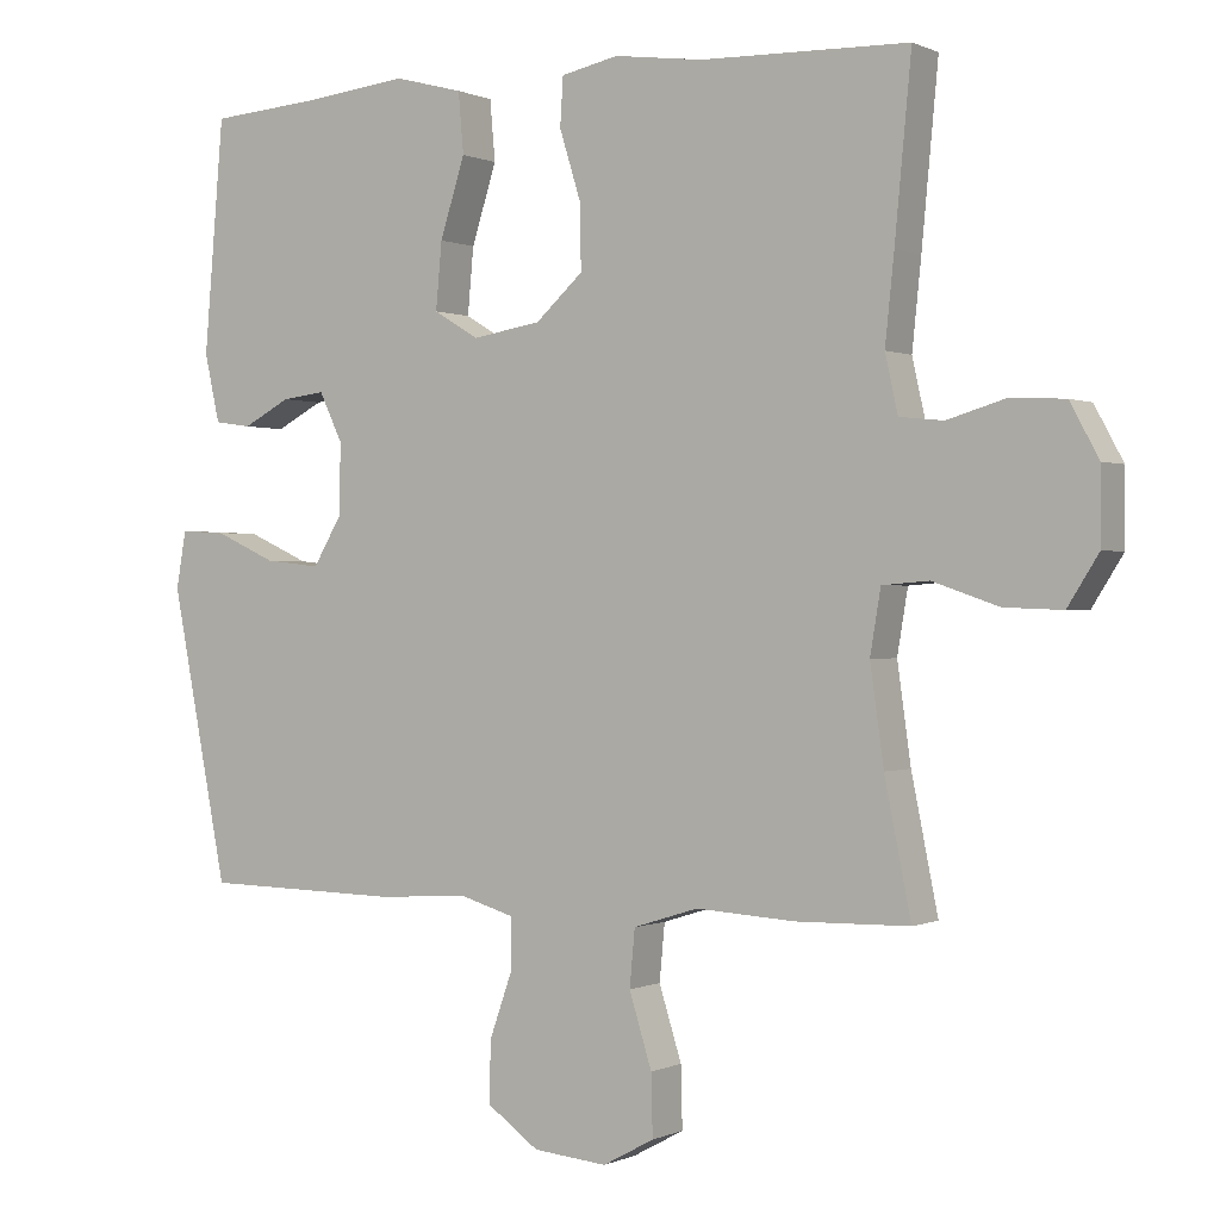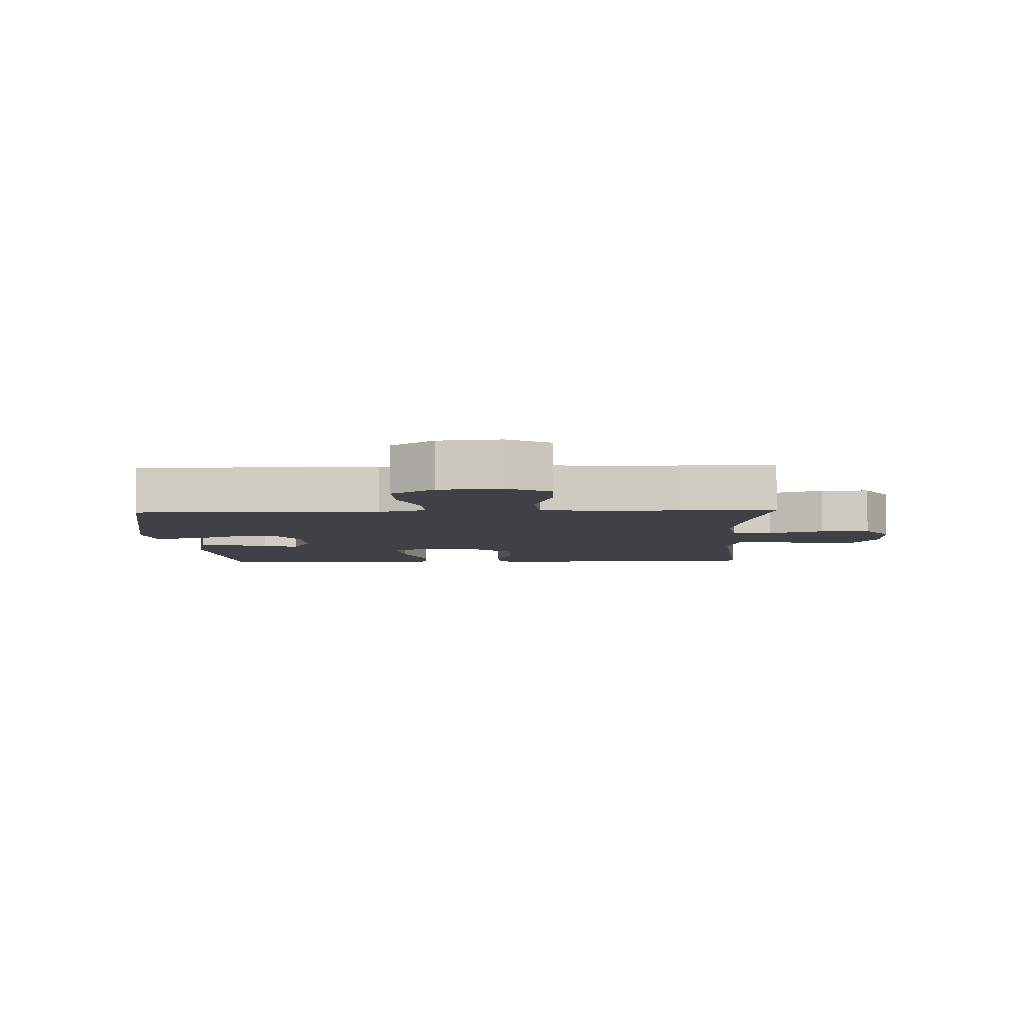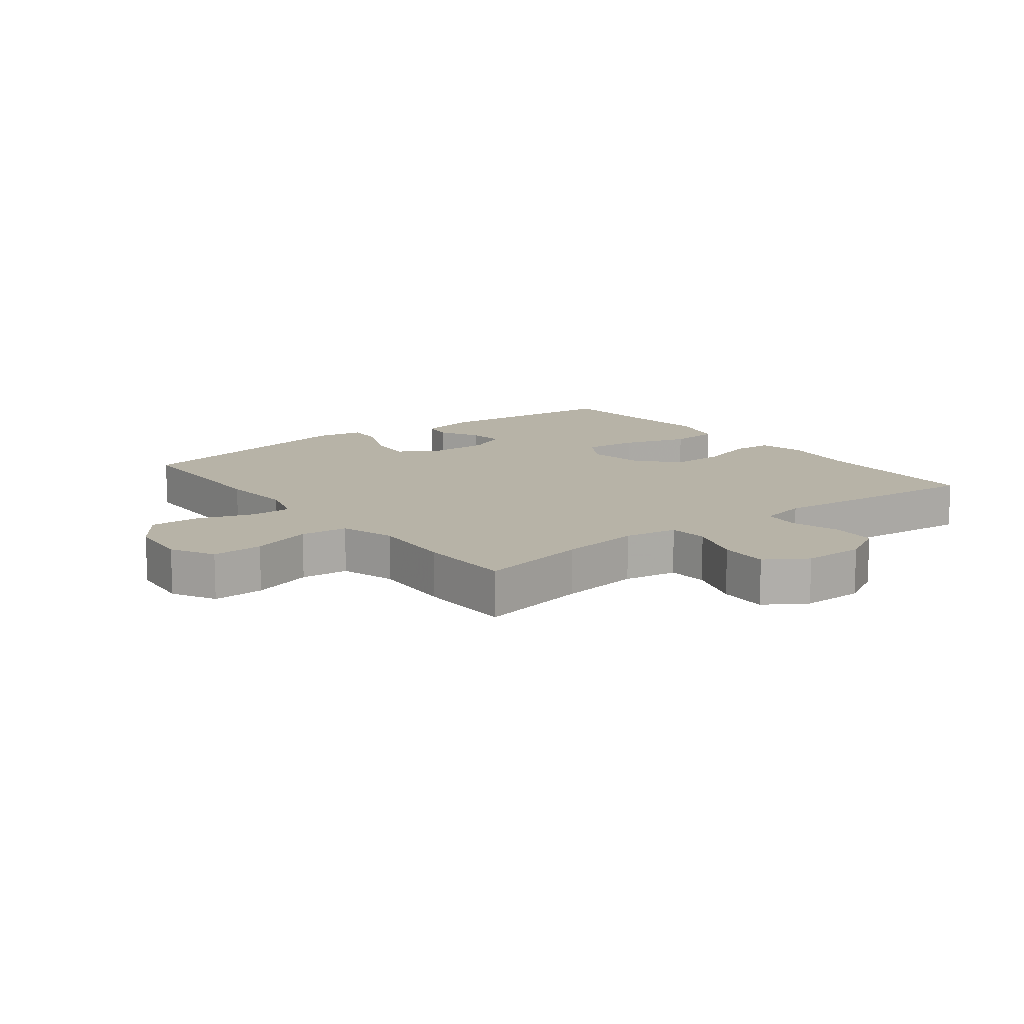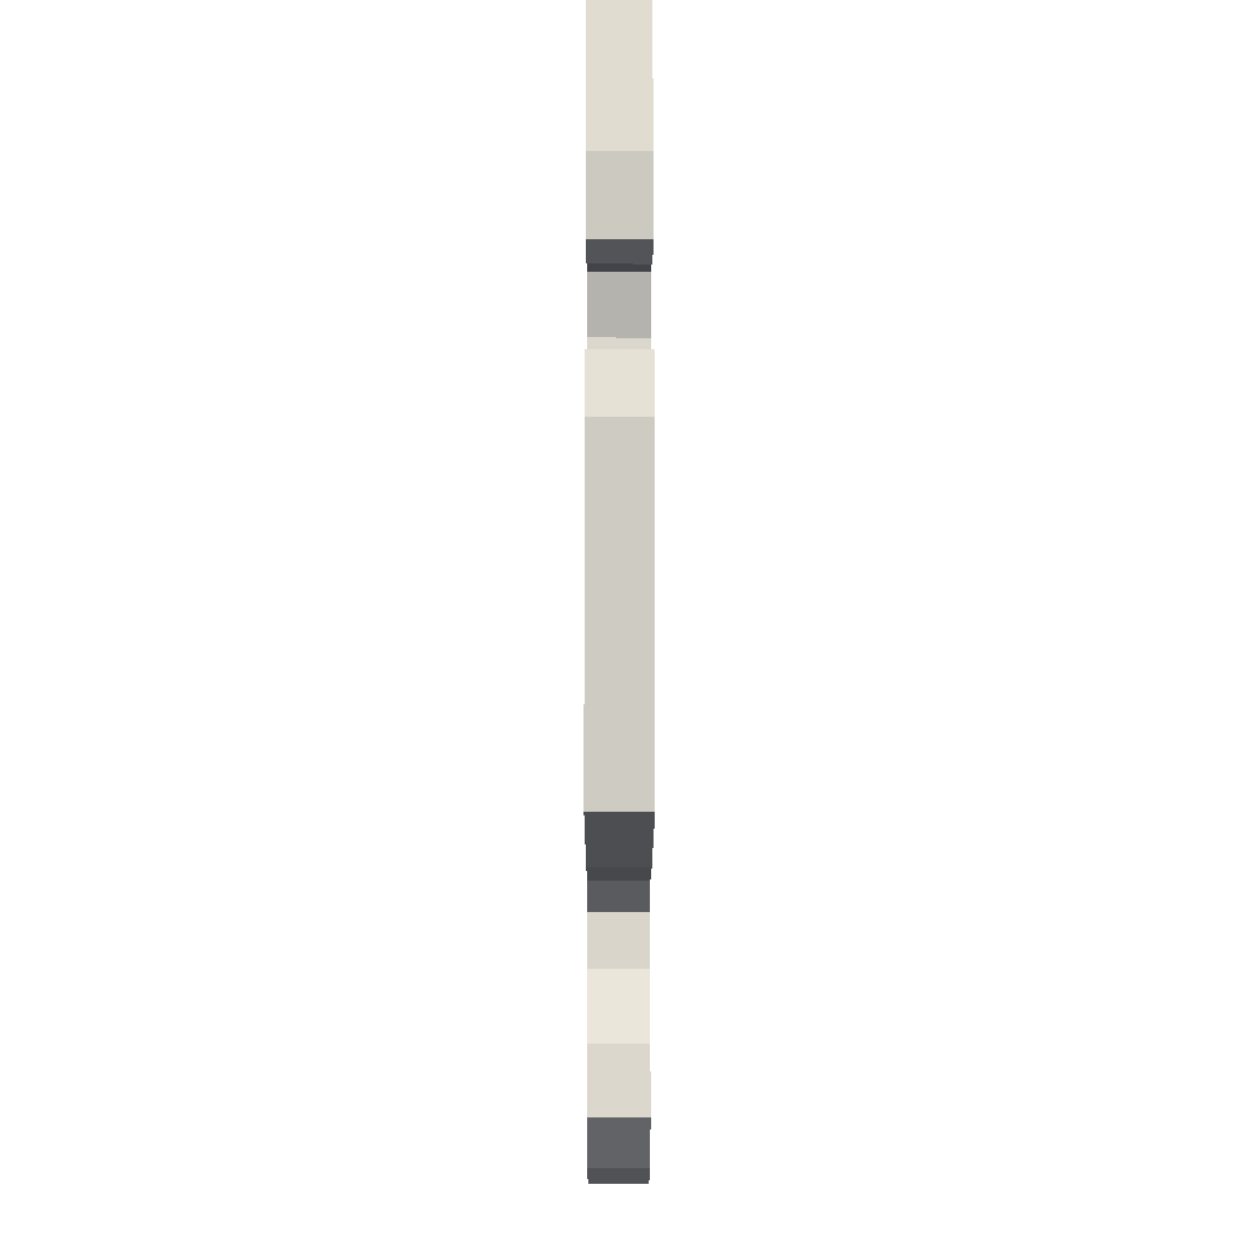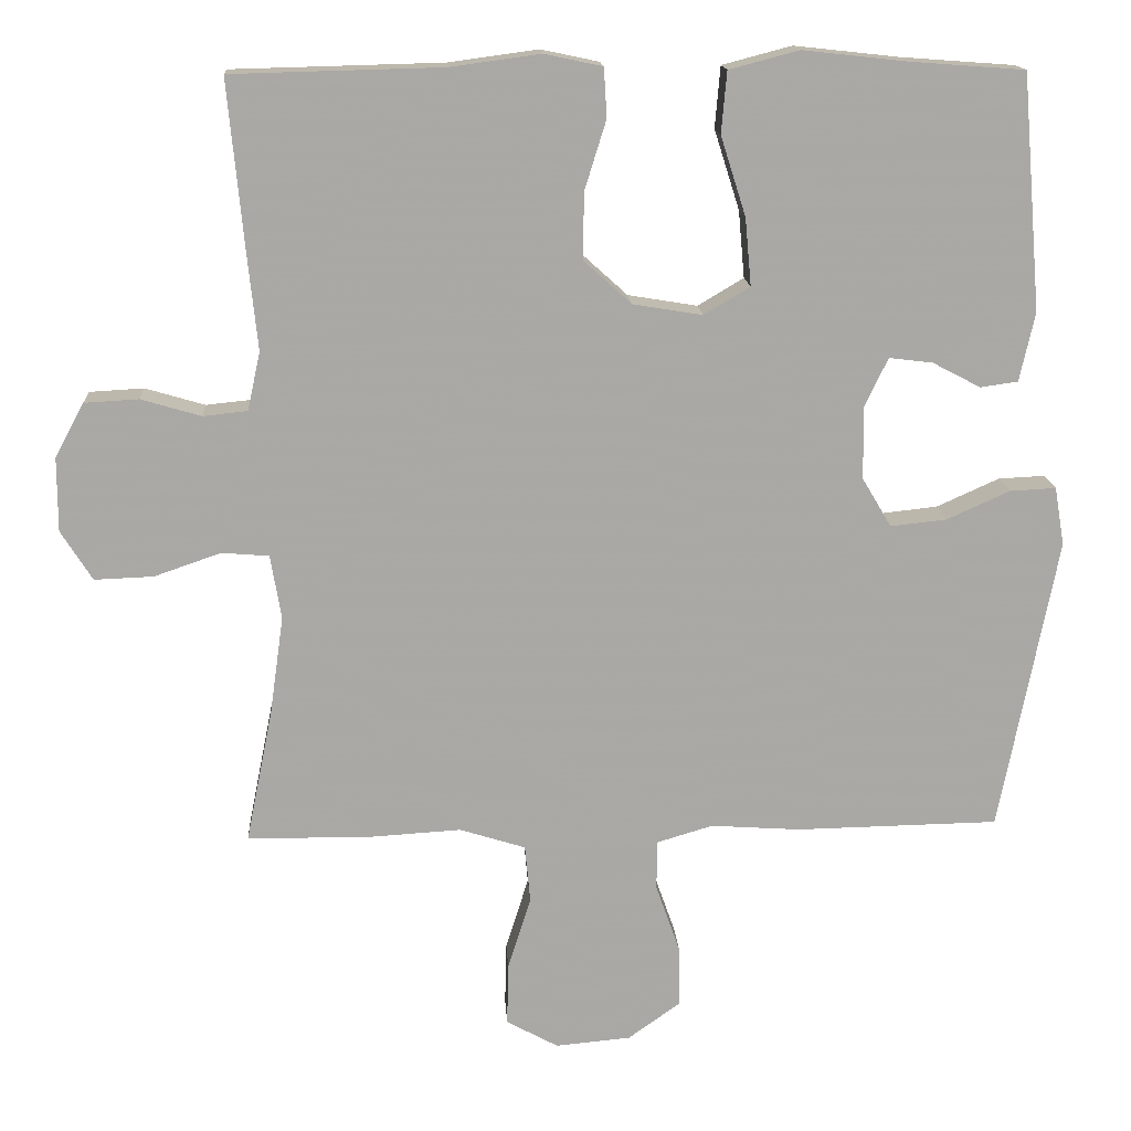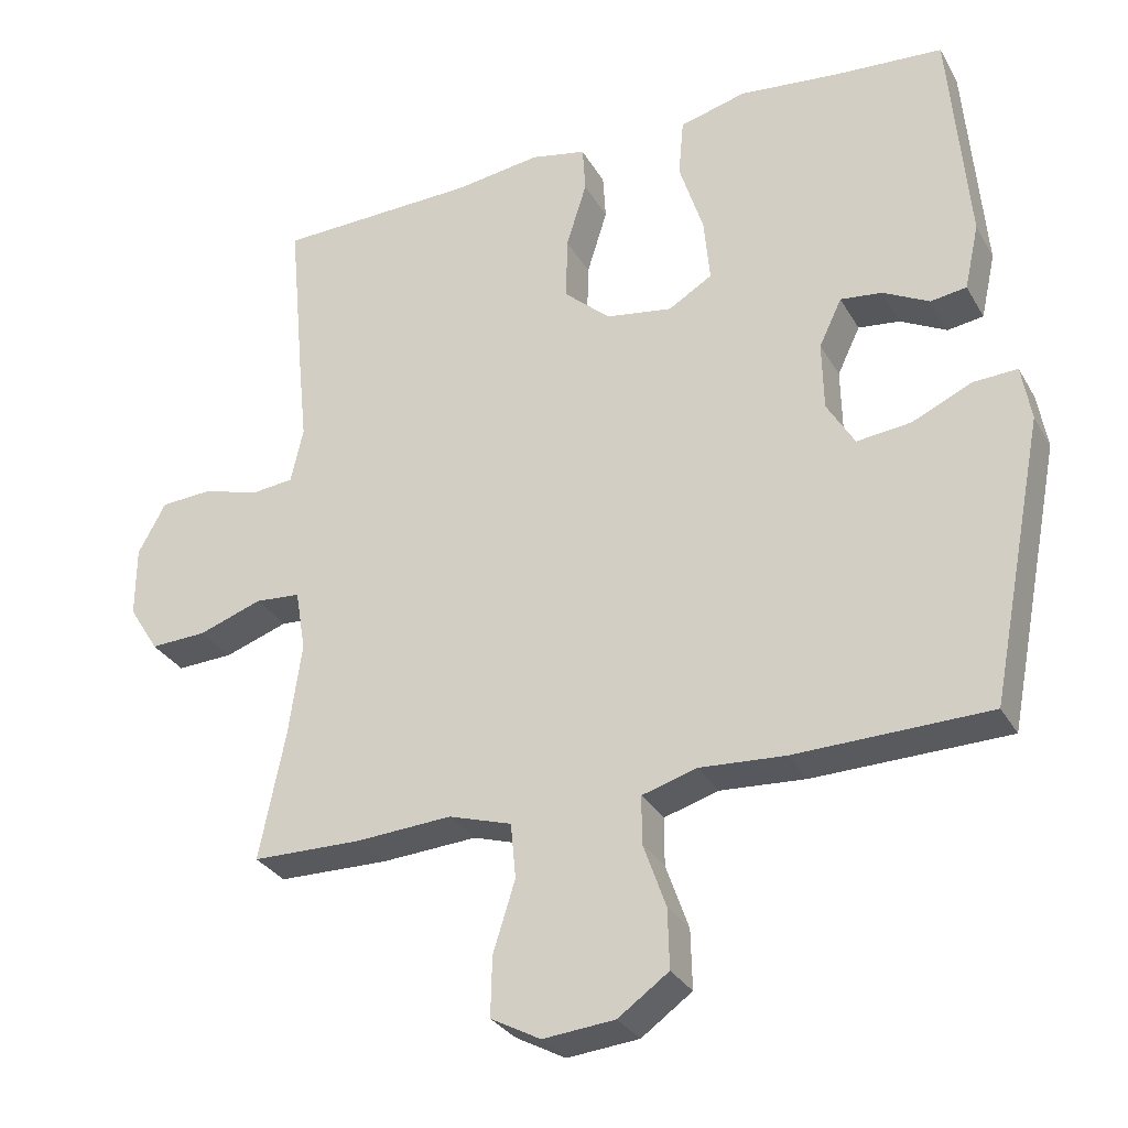
<metadata>
{"format":"obj","ext":"obj","renderer":"f3d","projection":"perspective","resolution":1024,"background":"white","views":[{"elev":0.1,"azim":-148.2,"up":"+Z"},{"elev":-5.8,"azim":-177.9,"up":"+Y"},{"elev":12.6,"azim":-127.6,"up":"+Y"},{"elev":-15.5,"azim":89.9,"up":"+Z"},{"elev":15.1,"azim":-3.5,"up":"+Z"},{"elev":-30.5,"azim":25.0,"up":"+Z"}]}
</metadata>
<code>
v 0.5 0.07 0.5
v 0.526 0.07 0.193
v 0.506 0.07 0.103
v 0.457 0.07 0.096
v 0.394 0.07 0.129
v 0.337 0.07 0.136
v 0.306 0.07 0.071
v 0.308 0.07 -0.023
v 0.346 0.07 -0.087
v 0.42 0.07 -0.079
v 0.502 0.07 -0.042
v 0.562 0.07 -0.039
v 0.575 0.07 -0.115
v 0.5 0.07 -0.5
v 0.235 0.07 -0.505
v 0.118 0.07 -0.497
v 0.044 0.07 -0.519
v 0.044 0.07 -0.584
v 0.075 0.07 -0.672
v 0.077 0.07 -0.753
v 0.008 0.07 -0.802
v -0.09 0.07 -0.811
v -0.158 0.07 -0.774
v -0.156 0.07 -0.693
v -0.126 0.07 -0.597
v -0.133 0.07 -0.522
v -0.219 0.07 -0.495
v -0.35 0.07 -0.503
v -0.5 0.07 -0.5
v -0.465 0.07 -0.326
v -0.447 0.07 -0.198
v -0.461 0.07 -0.114
v -0.523 0.07 -0.109
v -0.61 0.07 -0.139
v -0.687 0.07 -0.142
v -0.728 0.07 -0.077
v -0.728 0.07 0.02
v -0.69 0.07 0.09
v -0.619 0.07 0.094
v -0.541 0.07 0.071
v -0.483 0.07 0.077
v -0.466 0.07 0.153
v -0.478 0.07 0.268
v -0.5 0.07 0.5
v -0.225 0.07 0.507
v -0.107 0.07 0.523
v -0.031 0.07 0.507
v -0.027 0.07 0.443
v -0.055 0.07 0.353
v -0.057 0.07 0.266
v 0.006 0.07 0.209
v 0.097 0.07 0.194
v 0.157 0.07 0.23
v 0.149 0.07 0.318
v 0.116 0.07 0.422
v 0.123 0.07 0.502
v 0.214 0.07 0.526
v 0.351 0.07 0.511
v 0.5 0 0.5
v 0.526 0 0.193
v 0.506 0 0.103
v 0.457 0 0.096
v 0.394 0 0.129
v 0.337 0 0.136
v 0.306 0 0.071
v 0.308 0 -0.023
v 0.346 0 -0.087
v 0.42 0 -0.079
v 0.502 0 -0.042
v 0.562 0 -0.039
v 0.575 0 -0.115
v 0.5 0 -0.5
v 0.235 0 -0.505
v 0.118 0 -0.497
v 0.044 0 -0.519
v 0.044 0 -0.584
v 0.075 0 -0.672
v 0.077 0 -0.753
v 0.008 0 -0.802
v -0.09 0 -0.811
v -0.158 0 -0.774
v -0.156 0 -0.693
v -0.126 0 -0.597
v -0.133 0 -0.522
v -0.219 0 -0.495
v -0.35 0 -0.503
v -0.5 0 -0.5
v -0.465 0 -0.326
v -0.447 0 -0.198
v -0.461 0 -0.114
v -0.523 0 -0.109
v -0.61 0 -0.139
v -0.687 0 -0.142
v -0.728 0 -0.077
v -0.728 0 0.02
v -0.69 0 0.09
v -0.619 0 0.094
v -0.541 0 0.071
v -0.483 0 0.077
v -0.466 0 0.153
v -0.478 0 0.268
v -0.5 0 0.5
v -0.225 0 0.507
v -0.107 0 0.523
v -0.031 0 0.507
v -0.027 0 0.443
v -0.055 0 0.353
v -0.057 0 0.266
v 0.006 0 0.209
v 0.097 0 0.194
v 0.157 0 0.23
v 0.149 0 0.318
v 0.116 0 0.422
v 0.123 0 0.502
v 0.214 0 0.526
v 0.351 0 0.511
f 55 56 57 58
f 54 55 58 1
f 53 54 1 2
f 52 53 2
f 46 47 48 49
f 45 46 49 50
f 42 43 44 45
f 41 42 45 50
f 37 38 39 40
f 37 40 41
f 36 37 41
f 33 34 35 36
f 32 33 36 41
f 31 32 41 50
f 27 28 29 30
f 26 27 30 31
f 22 23 24 25
f 22 25 26
f 21 22 26
f 18 19 20 21
f 17 18 21 26
f 16 17 26 31
f 10 11 12 13
f 9 10 13 14
f 8 9 14 15
f 2 3 4 5
f 52 2 5 6
f 51 52 6 7
f 16 31 50 51
f 15 16 51
f 7 8 15 51
f 116 115 114 113
f 59 116 113 112
f 60 59 112 111
f 60 111 110
f 107 106 105 104
f 108 107 104 103
f 103 102 101 100
f 108 103 100 99
f 98 97 96 95
f 99 98 95
f 99 95 94
f 94 93 92 91
f 99 94 91 90
f 108 99 90 89
f 88 87 86 85
f 89 88 85 84
f 83 82 81 80
f 84 83 80
f 84 80 79
f 79 78 77 76
f 84 79 76 75
f 89 84 75 74
f 71 70 69 68
f 72 71 68 67
f 73 72 67 66
f 63 62 61 60
f 64 63 60 110
f 65 64 110 109
f 109 108 89 74
f 109 74 73
f 109 73 66 65
f 1 59 60 2
f 2 60 61 3
f 3 61 62 4
f 4 62 63 5
f 5 63 64 6
f 6 64 65 7
f 7 65 66 8
f 8 66 67 9
f 9 67 68 10
f 10 68 69 11
f 11 69 70 12
f 12 70 71 13
f 13 71 72 14
f 14 72 73 15
f 15 73 74 16
f 16 74 75 17
f 17 75 76 18
f 18 76 77 19
f 19 77 78 20
f 20 78 79 21
f 21 79 80 22
f 22 80 81 23
f 23 81 82 24
f 24 82 83 25
f 25 83 84 26
f 26 84 85 27
f 27 85 86 28
f 28 86 87 29
f 29 87 88 30
f 30 88 89 31
f 31 89 90 32
f 32 90 91 33
f 33 91 92 34
f 34 92 93 35
f 35 93 94 36
f 36 94 95 37
f 37 95 96 38
f 38 96 97 39
f 39 97 98 40
f 40 98 99 41
f 41 99 100 42
f 42 100 101 43
f 43 101 102 44
f 44 102 103 45
f 45 103 104 46
f 46 104 105 47
f 47 105 106 48
f 48 106 107 49
f 49 107 108 50
f 50 108 109 51
f 51 109 110 52
f 52 110 111 53
f 53 111 112 54
f 54 112 113 55
f 55 113 114 56
f 56 114 115 57
f 57 115 116 58
f 58 116 59 1

</code>
